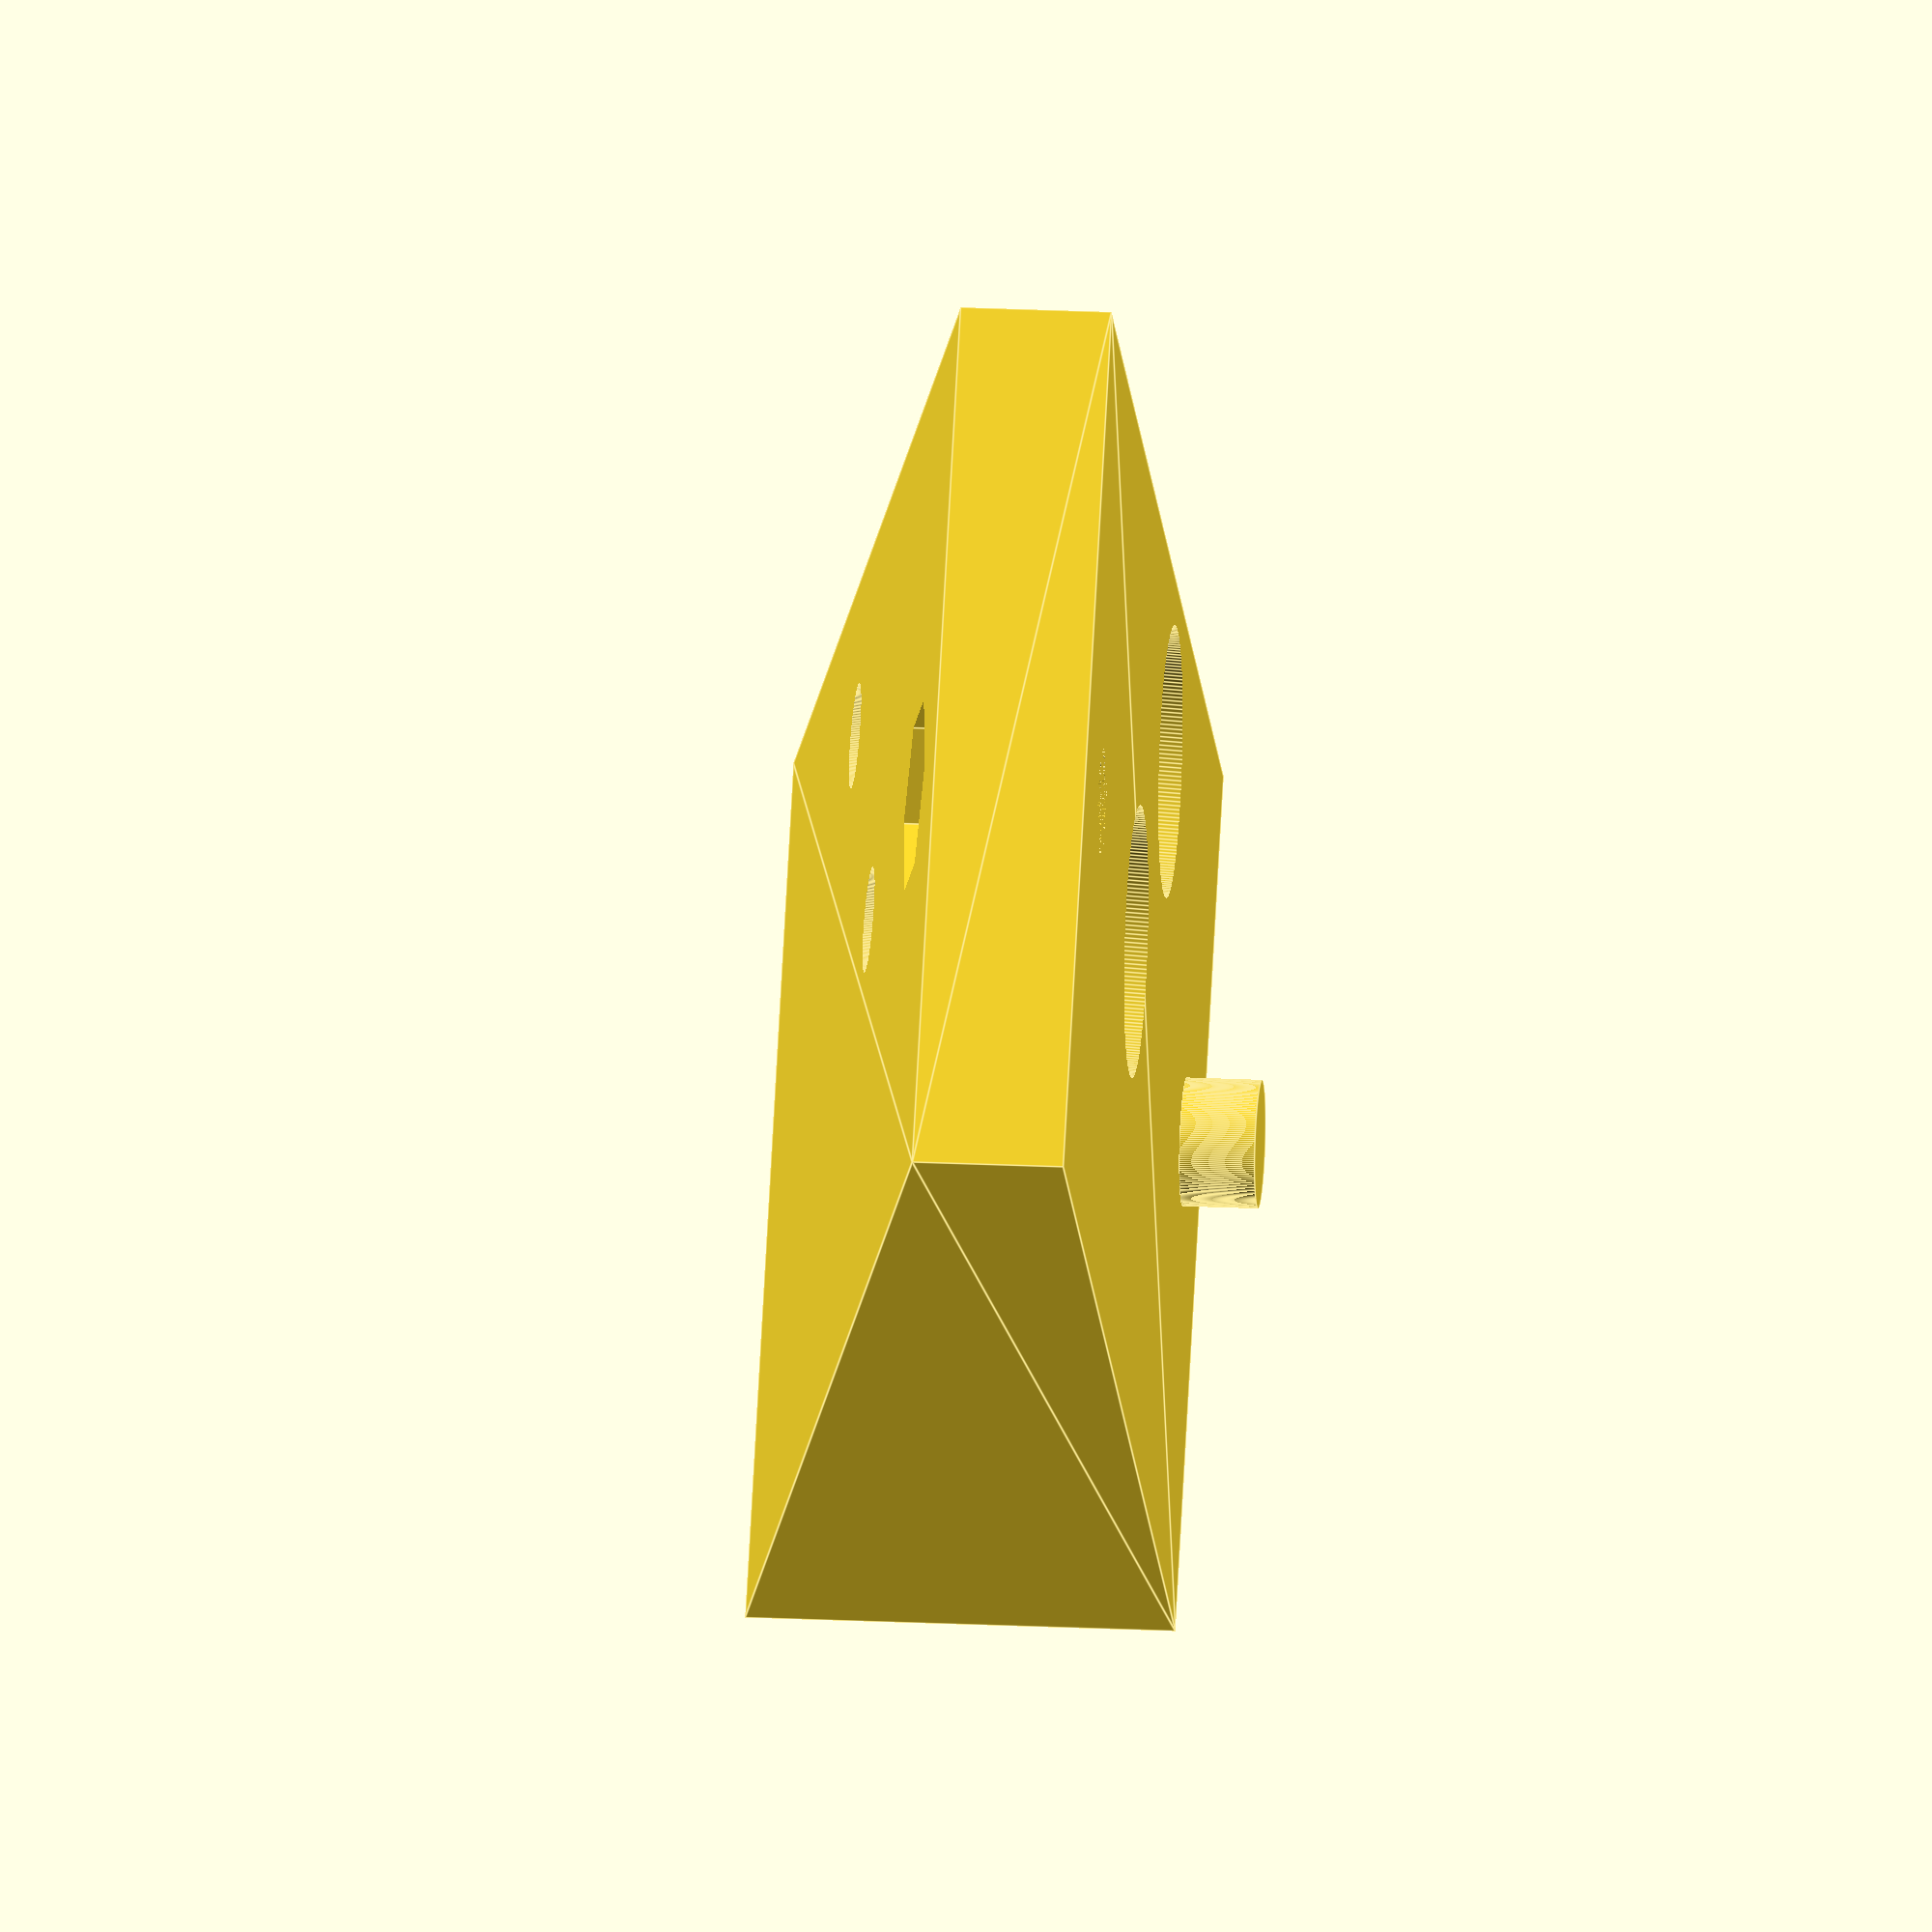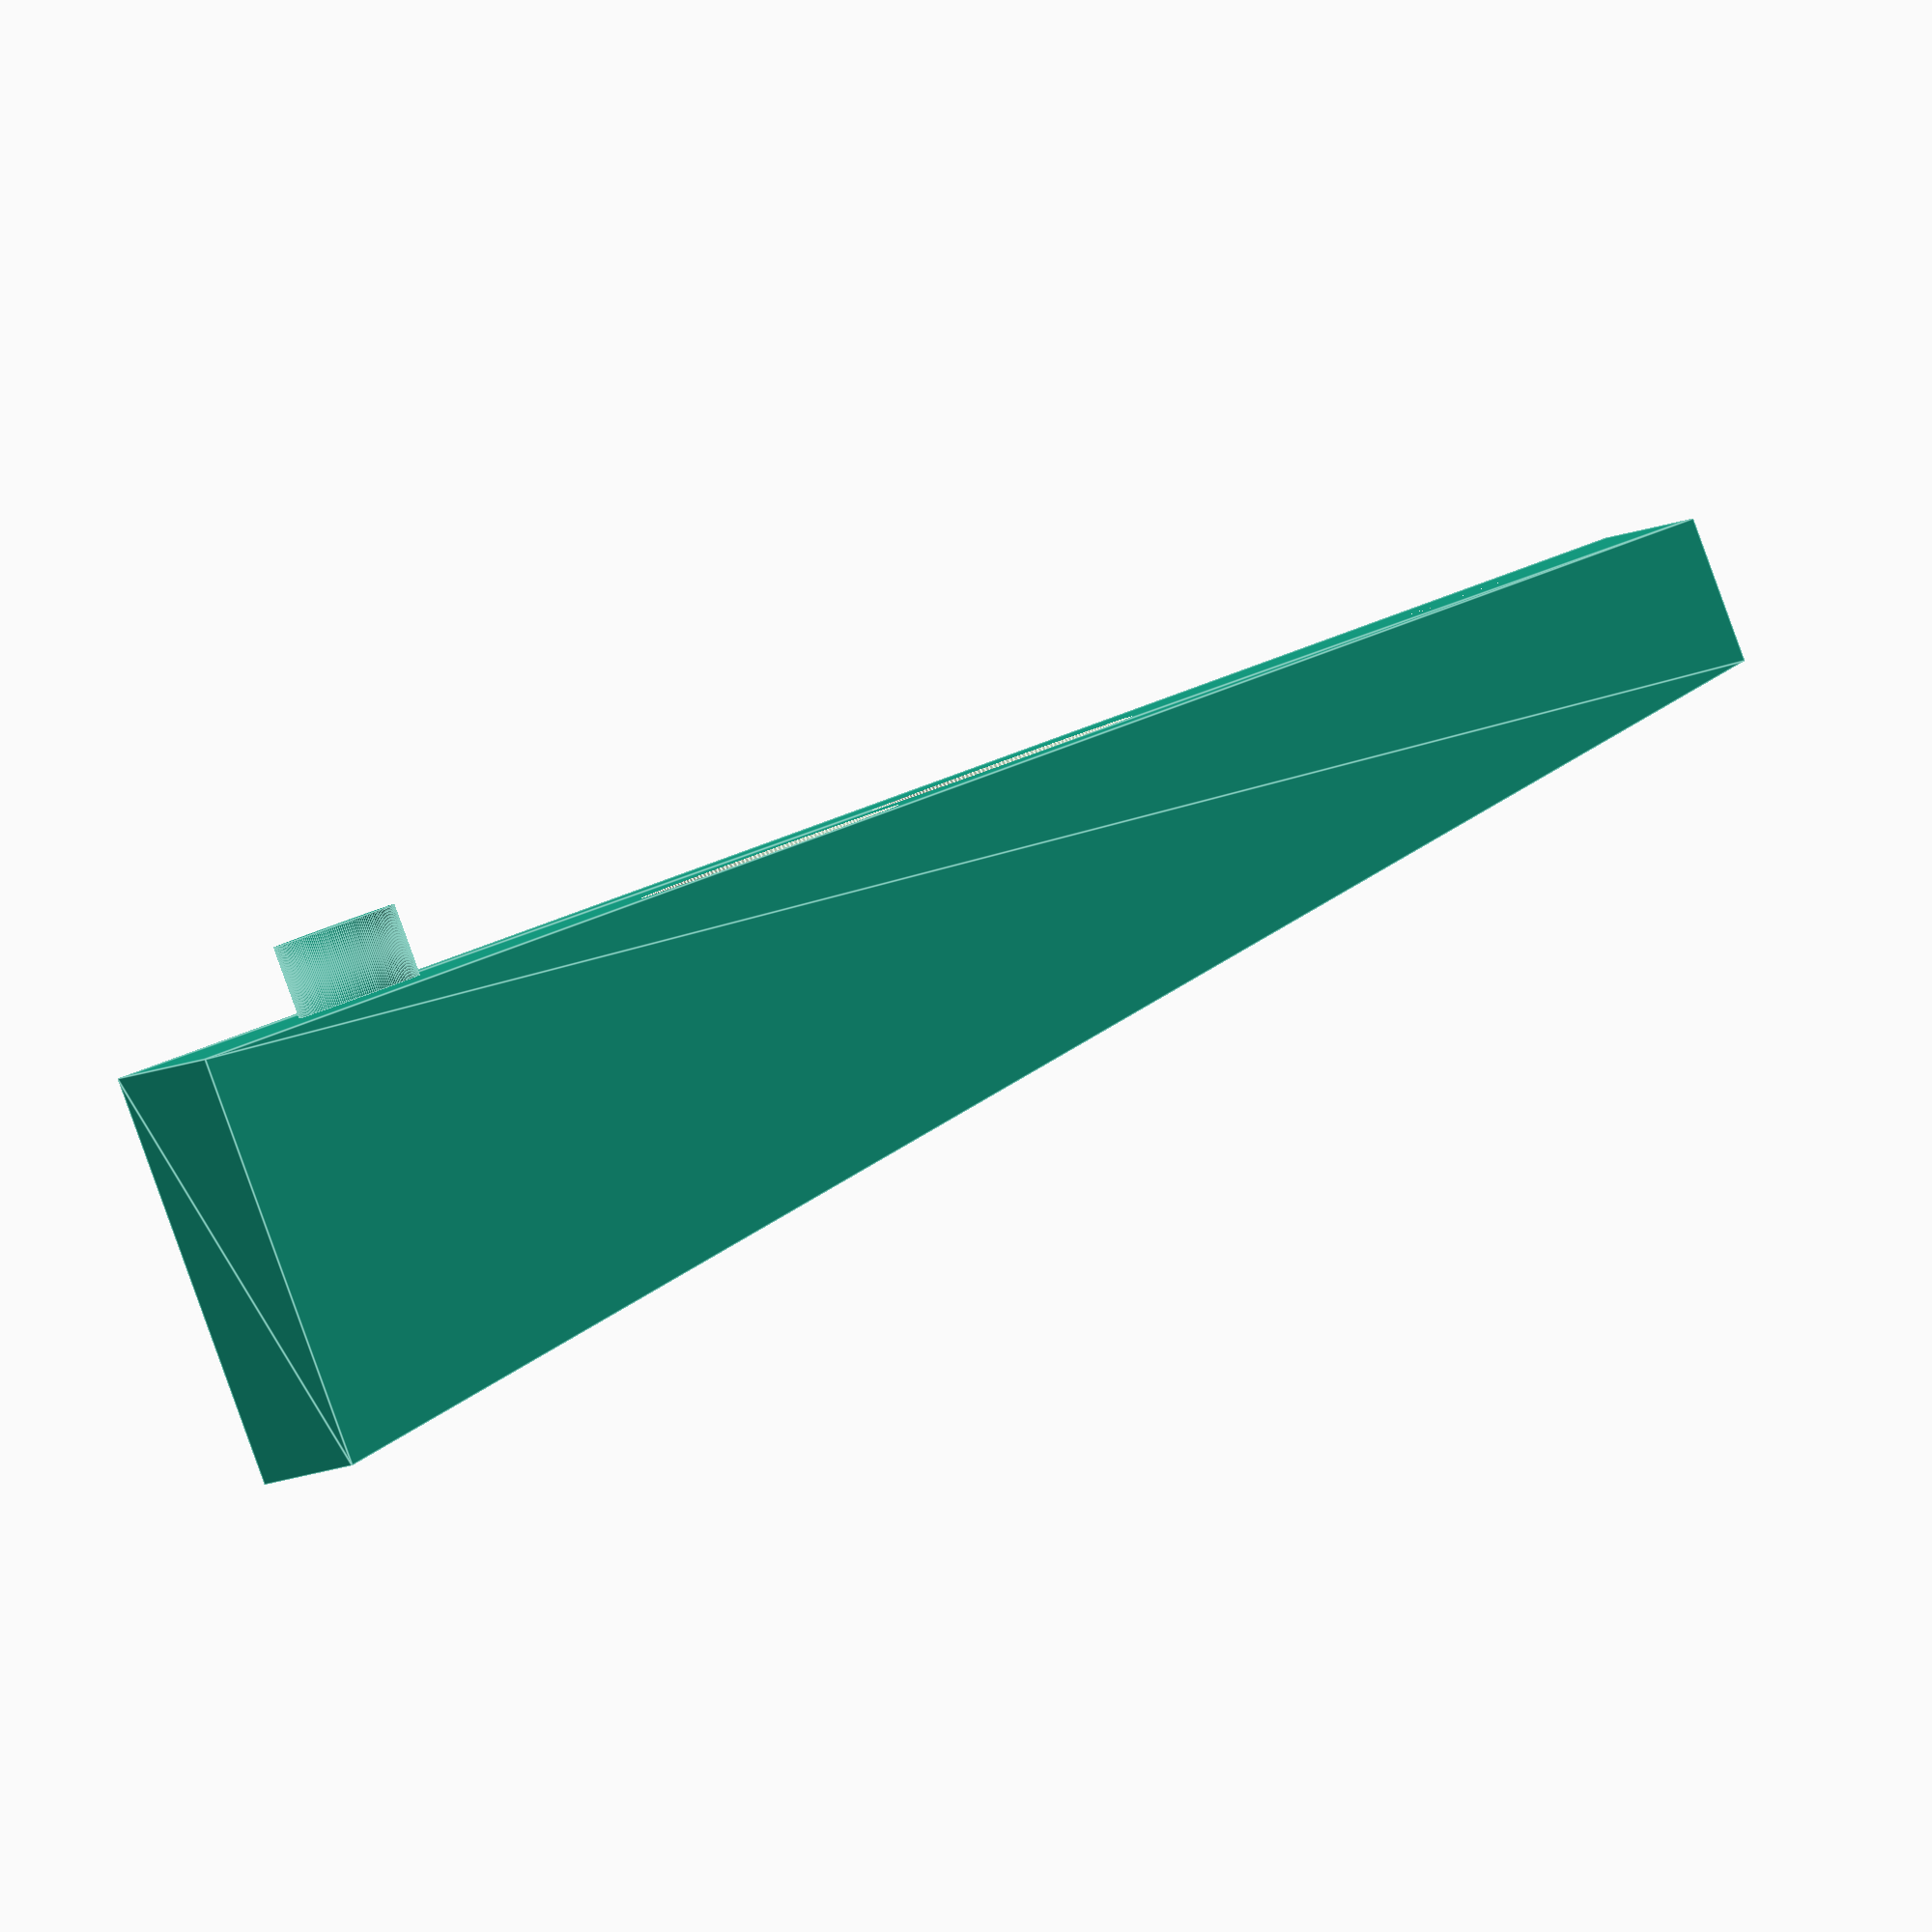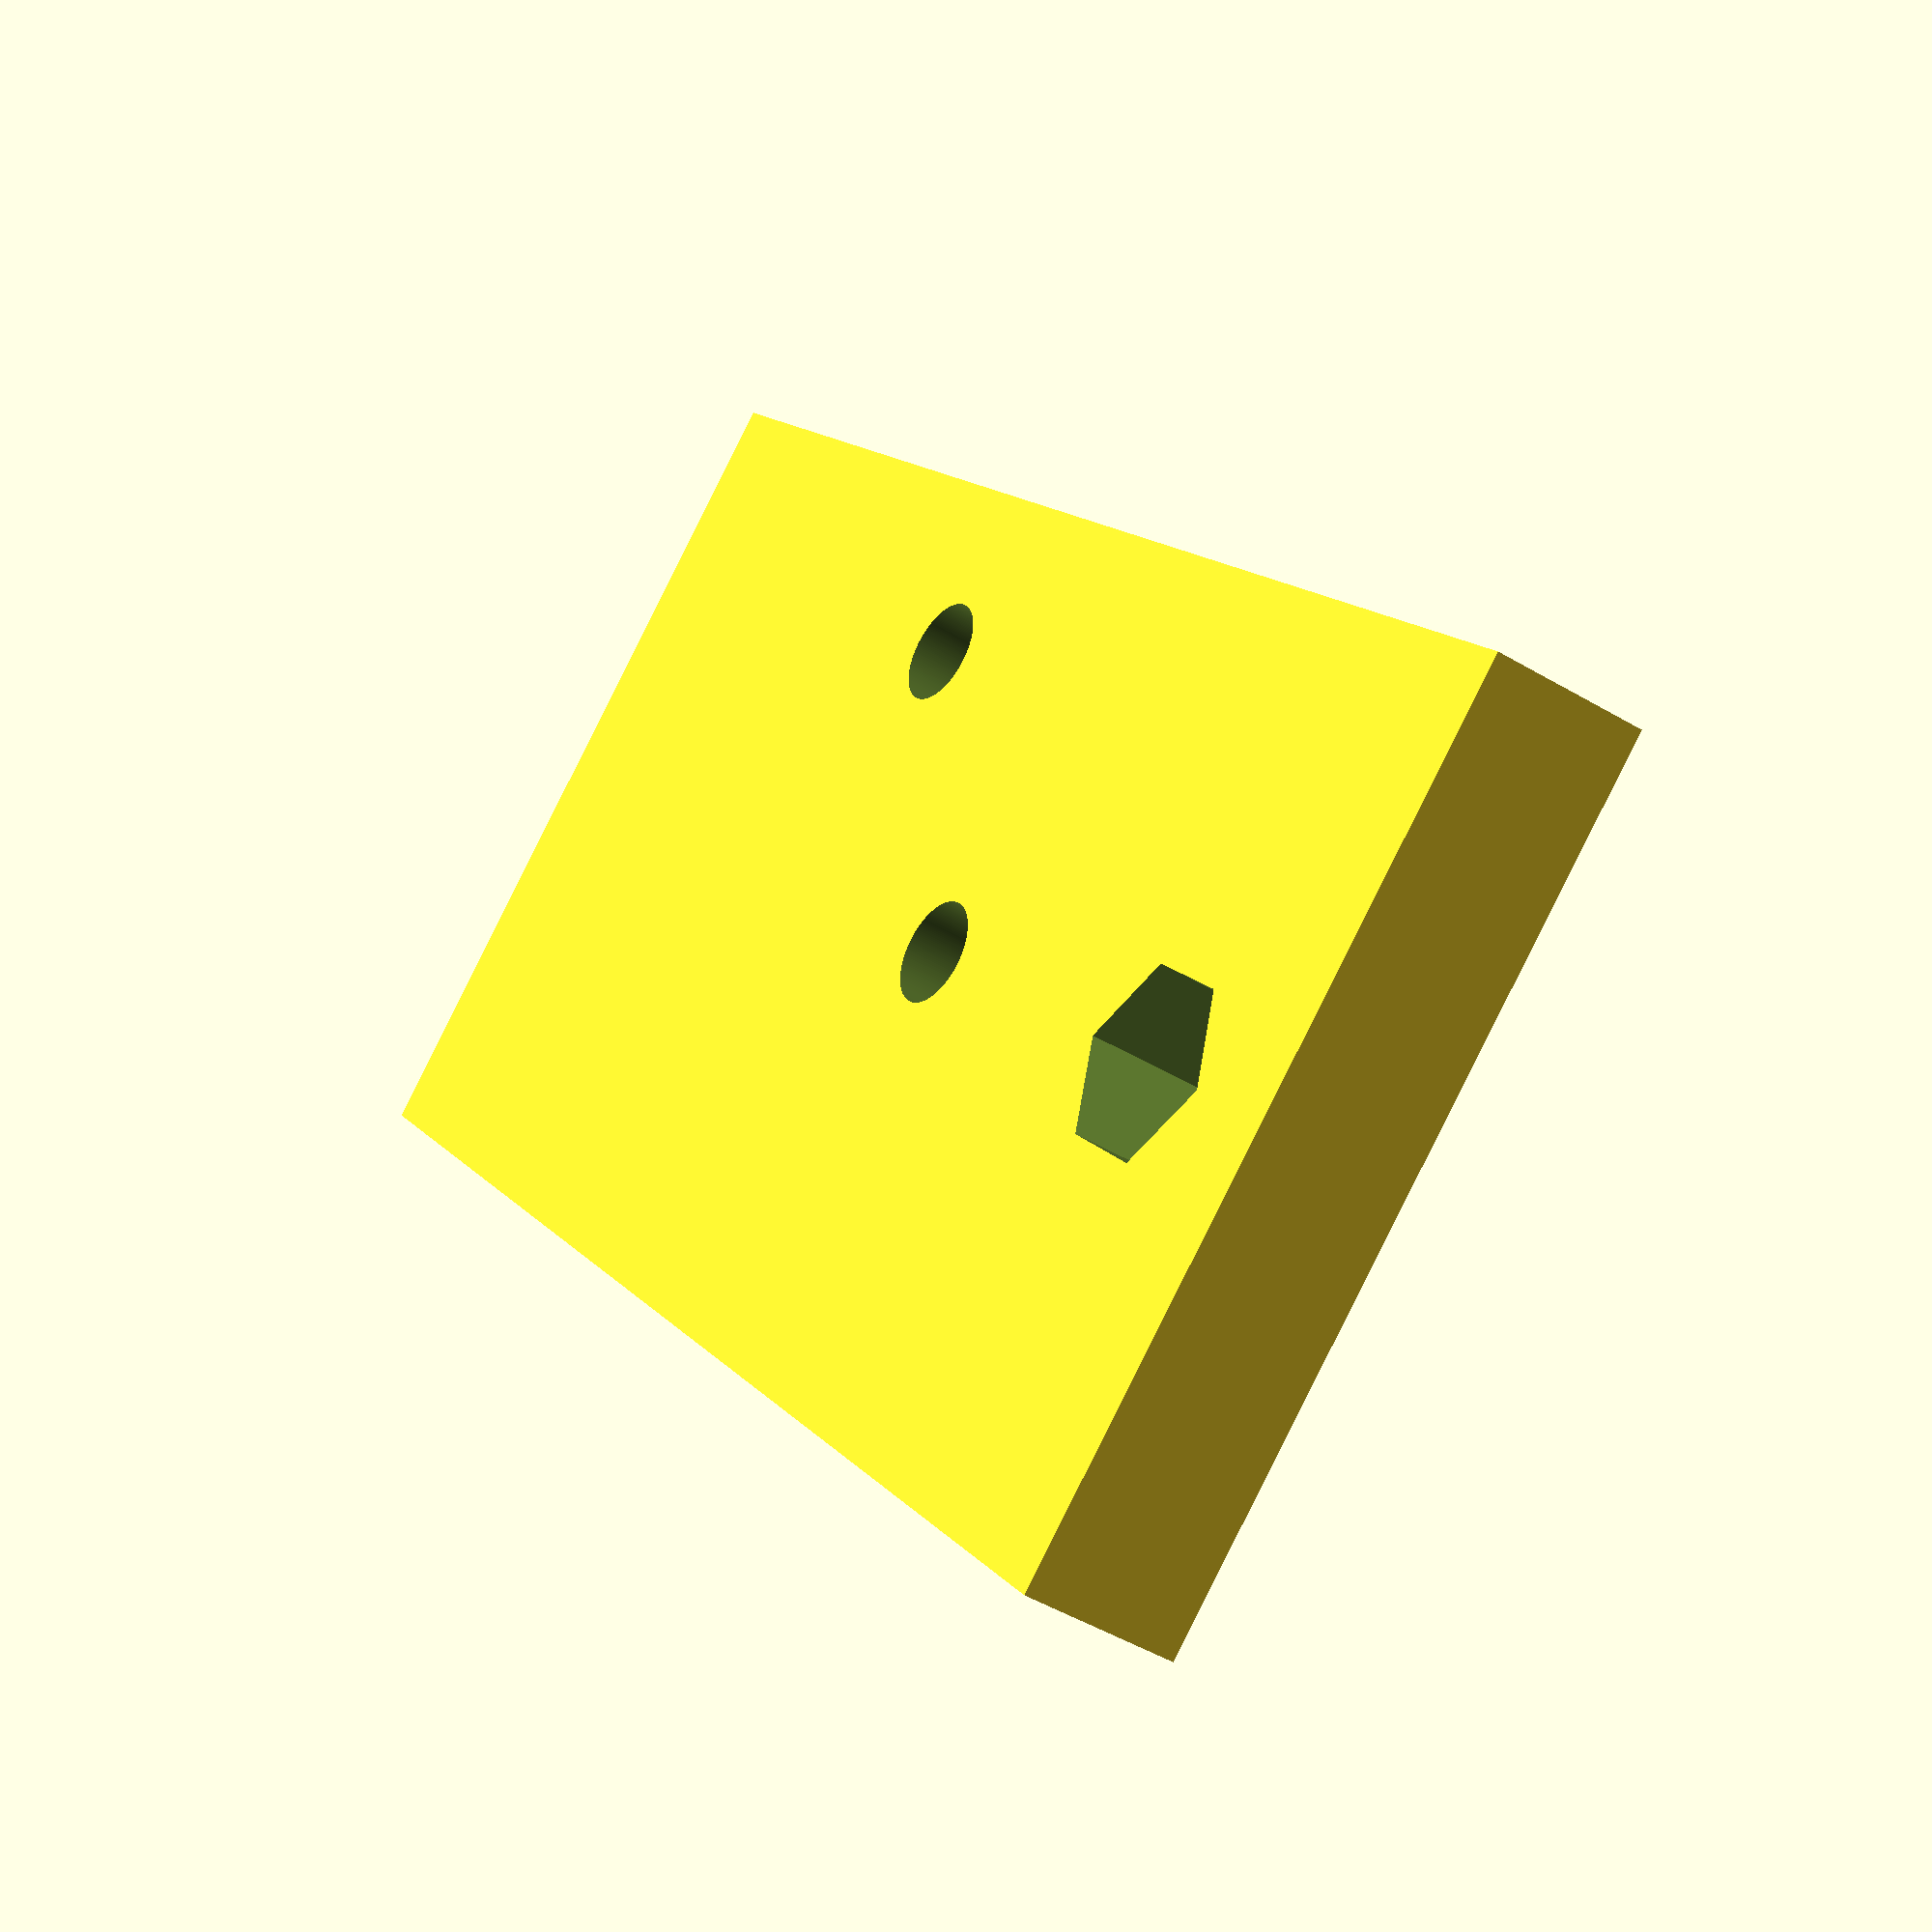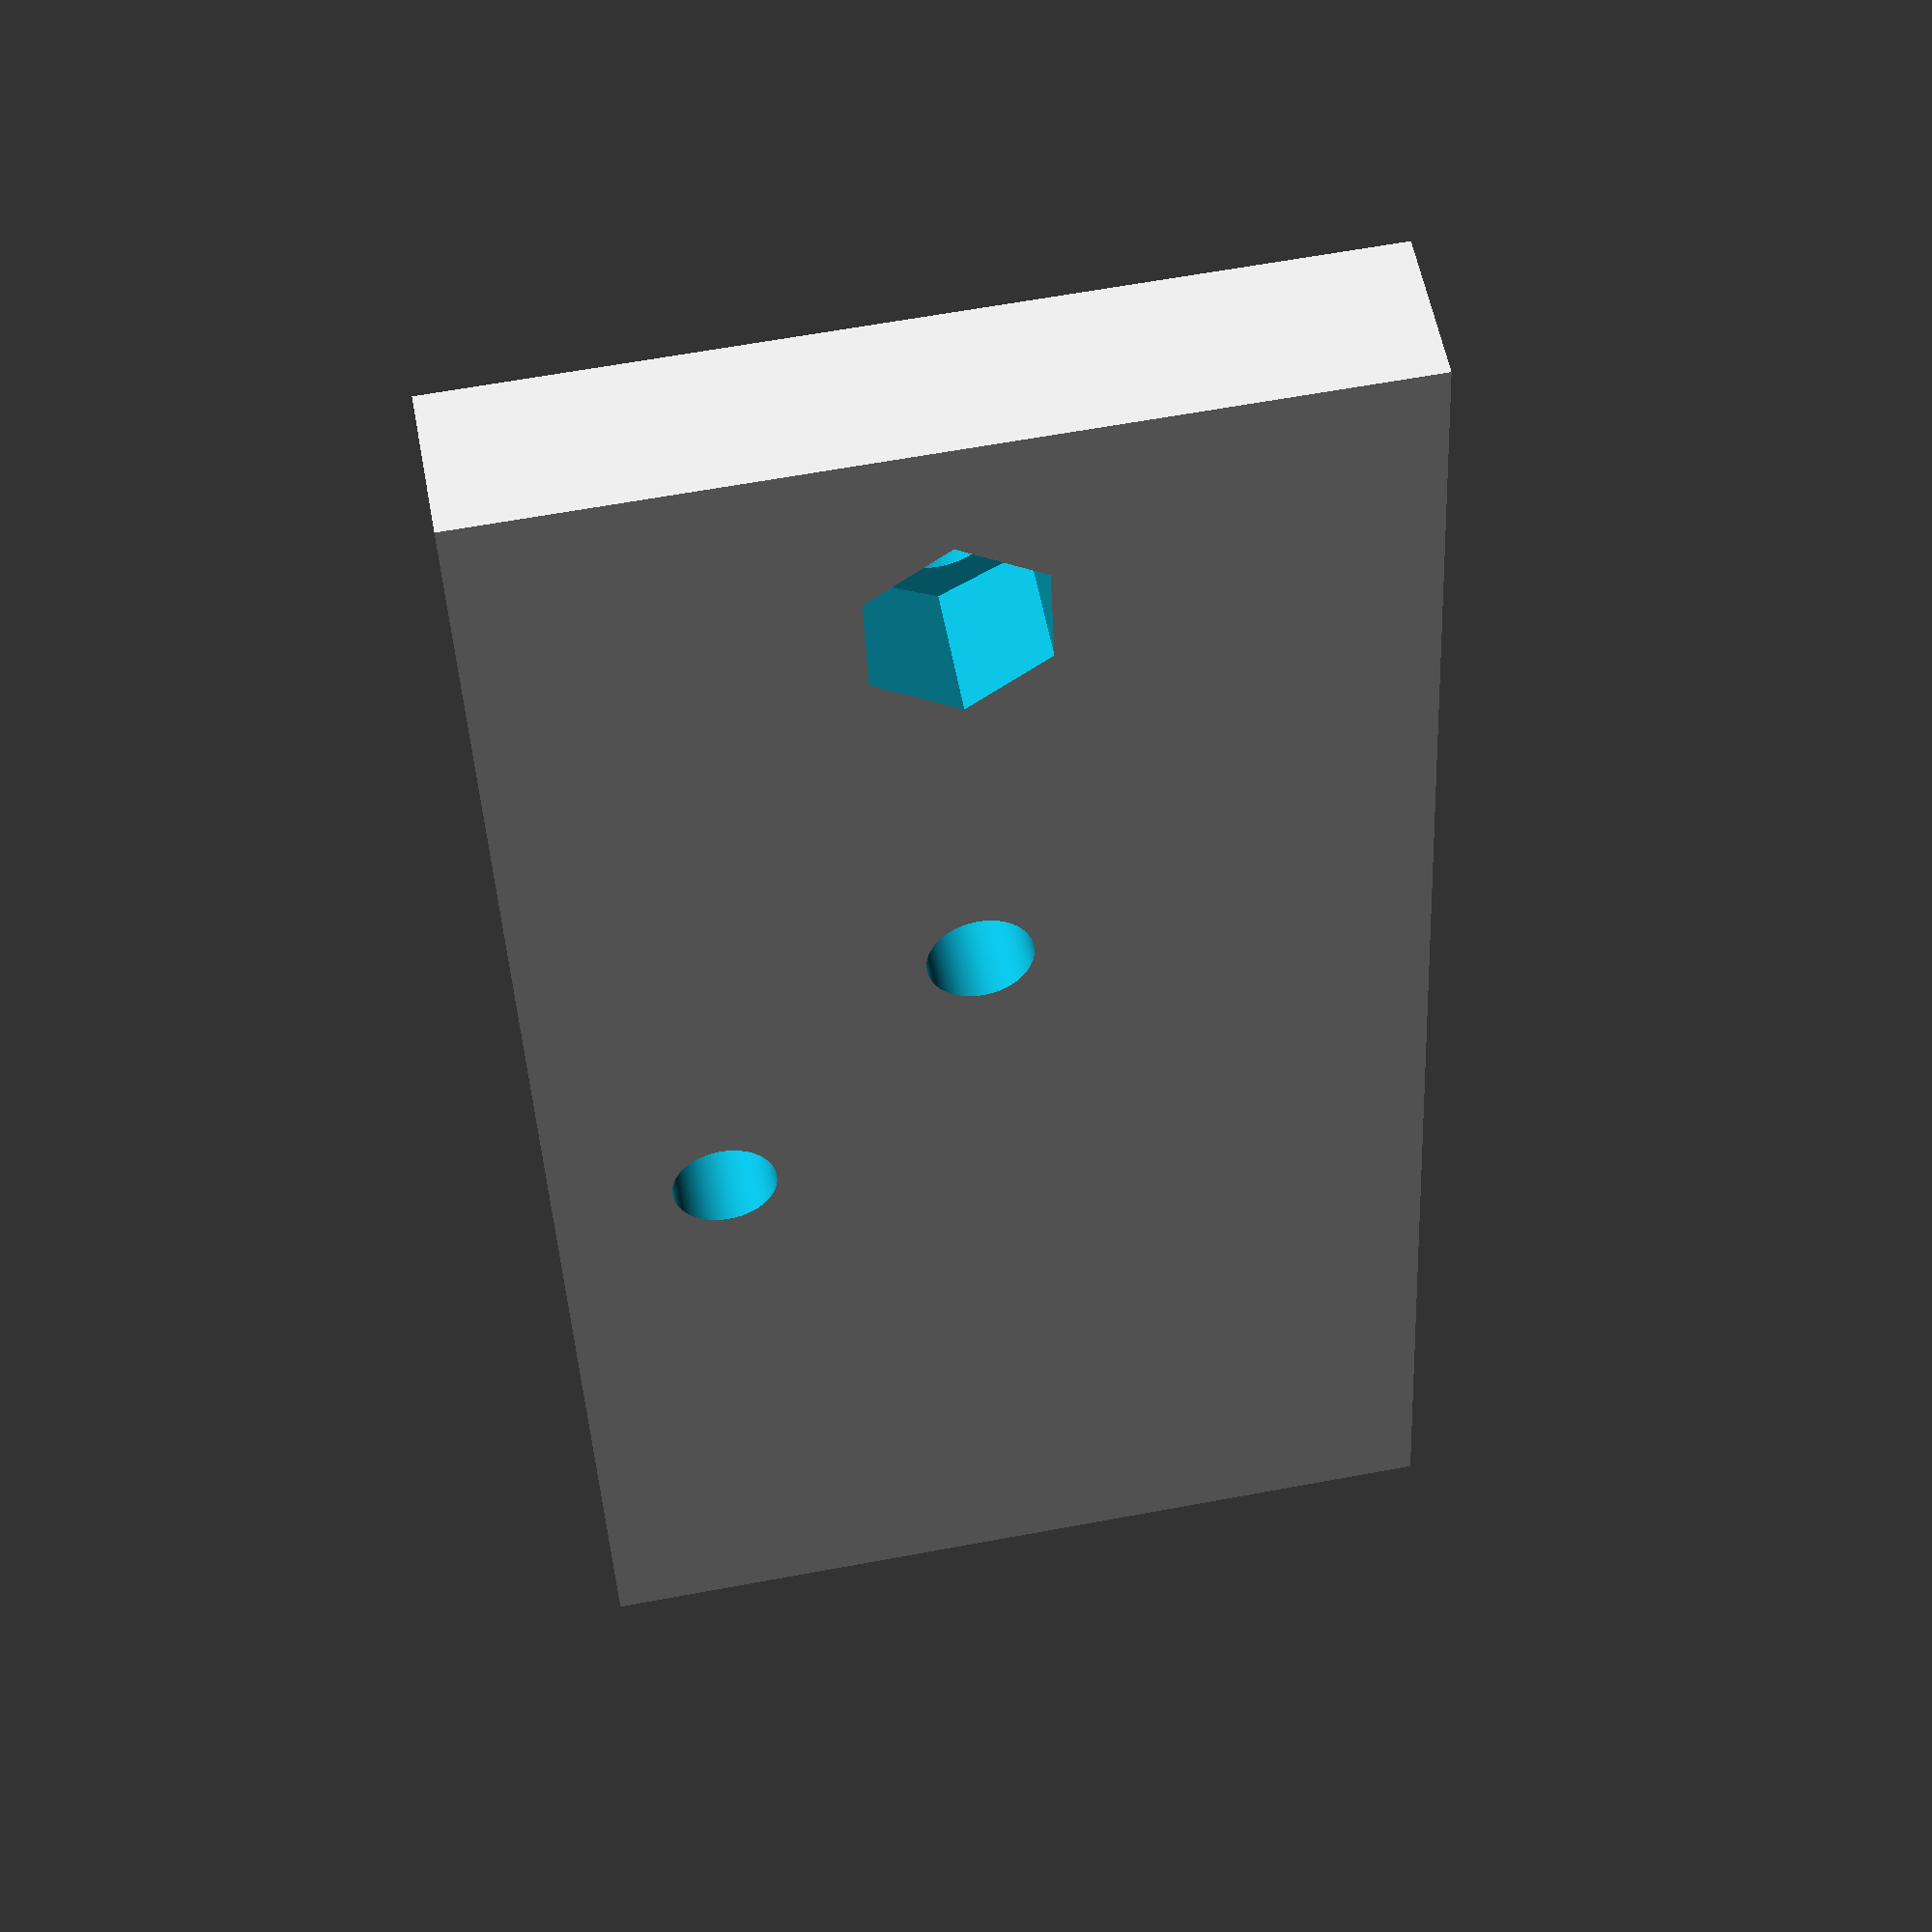
<openscad>
WIDTH = 59;
LENGTH = 105;
ANGLE = 10;
MIN_THICK = 10;

PIN_WIDTH = 8.5;
PIN_DEPTH = 5;
PIN_INSET = 14;

BOLT_HOLE_WIDTH = 7;
BOLT_HOLE_INSET = 14;
HEX_NUT_DEPTH = 5;
HEX_NUT_VERTEX_WIDTH = 13;

CAMERA_HOLE_FROM_BOTTOM = 45;
CAMERA_HOLE_WIDTH = 7;
CAMERA_HOLE_COUNTERSINK_WIDTH = 18;
CAMERA_HOLE_COUNTERSINK_DEPTH = 10;

2CAMERA_HOLE_OFFSET_LEFT = 18;
2CAMERA_HOLE_OFFSET_DOWN = 18;  //Distance from the center camera mounting hole

MAX_THICK = MIN_THICK+tan(ANGLE)*LENGTH;
$fn = 200;

bracket_points =
[
	[0,0,0], [0,WIDTH,0], [LENGTH,0,0], [LENGTH,WIDTH,0],
	[0,0,MIN_THICK], [0,WIDTH,MIN_THICK], [LENGTH,0,MAX_THICK], [LENGTH,WIDTH,MAX_THICK]
	
];

faces = 
[
	[2,3,1,0],[1,5,4,0],[0,4,6,2],[4,5,7,6],[1,3,7,5],[3,2,6,7]
];

difference()
{
	union()
	{
		polyhedron(bracket_points,faces); //Main bracket
		translate([LENGTH-PIN_INSET,WIDTH/2,-PIN_DEPTH]) 	cylinder(PIN_DEPTH,PIN_WIDTH/2,PIN_WIDTH/2);


	};
	translate([BOLT_HOLE_INSET,WIDTH/2,0])	cylinder(MAX_THICK,BOLT_HOLE_WIDTH/2,BOLT_HOLE_WIDTH/2);
	translate([BOLT_HOLE_INSET,WIDTH/2,MIN_THICK-HEX_NUT_DEPTH])	cylinder(MAX_THICK,HEX_NUT_VERTEX_WIDTH/2,HEX_NUT_VERTEX_WIDTH/2, $fn=6);



	rotate([0,-ANGLE,0])
	{
		translate([CAMERA_HOLE_FROM_BOTTOM,WIDTH/2,-CAMERA_HOLE_COUNTERSINK_DEPTH*2])
		union()
		{	
			cylinder(MAX_THICK*2,CAMERA_HOLE_WIDTH/2,CAMERA_HOLE_WIDTH/2);
			cylinder(CAMERA_HOLE_COUNTERSINK_DEPTH*2,CAMERA_HOLE_COUNTERSINK_WIDTH/2,CAMERA_HOLE_COUNTERSINK_WIDTH/2);
		}
	}
	rotate([0,-ANGLE,0])
	{
		translate([CAMERA_HOLE_FROM_BOTTOM+2CAMERA_HOLE_OFFSET_DOWN,WIDTH/2-2CAMERA_HOLE_OFFSET_LEFT,-CAMERA_HOLE_COUNTERSINK_DEPTH*2])
		union()
		{	
			cylinder(MAX_THICK*2,CAMERA_HOLE_WIDTH/2,CAMERA_HOLE_WIDTH/2);
			cylinder(CAMERA_HOLE_COUNTERSINK_DEPTH*2,CAMERA_HOLE_COUNTERSINK_WIDTH/2,CAMERA_HOLE_COUNTERSINK_WIDTH/2);
		}
	}
	
	
};



</openscad>
<views>
elev=159.4 azim=322.5 roll=84.9 proj=o view=edges
elev=89.2 azim=6.0 roll=199.9 proj=o view=edges
elev=232.4 azim=57.5 roll=122.1 proj=p view=wireframe
elev=302.2 azim=89.2 roll=349.3 proj=p view=solid
</views>
